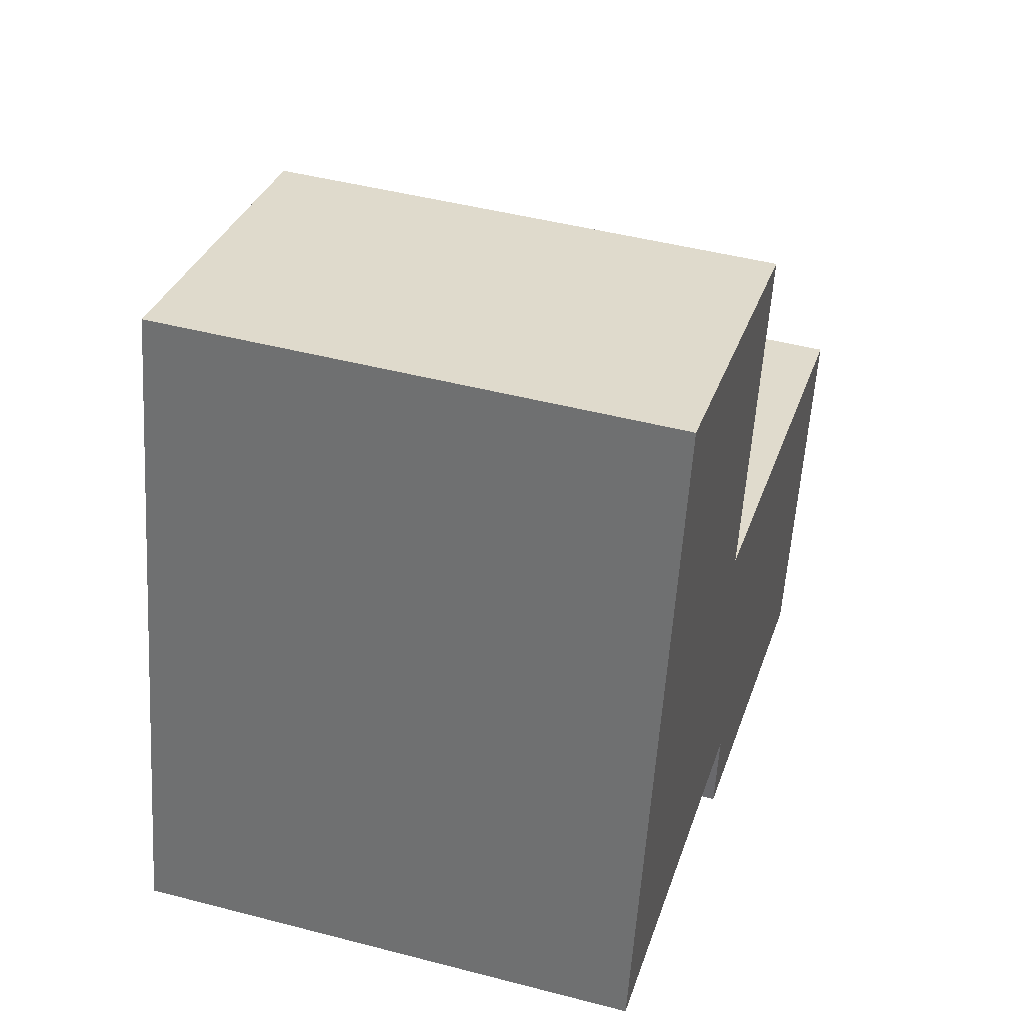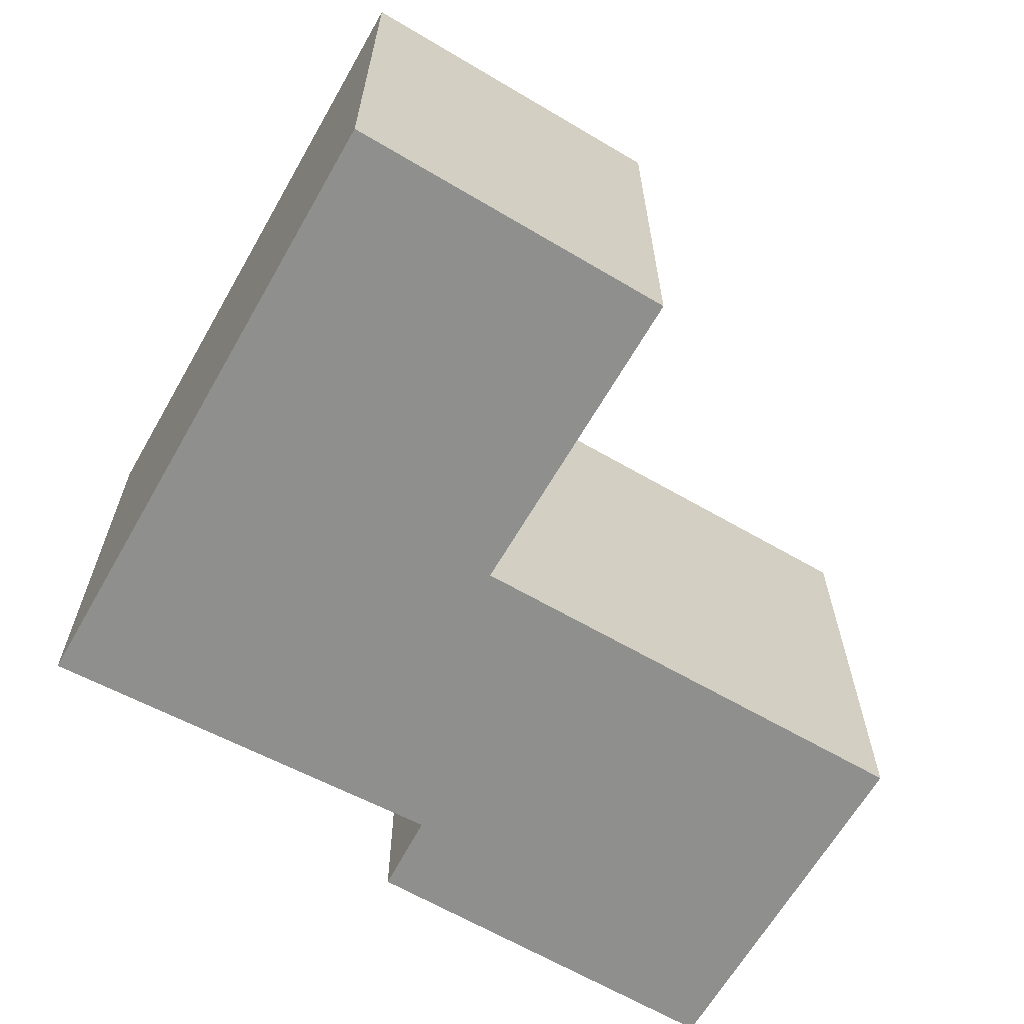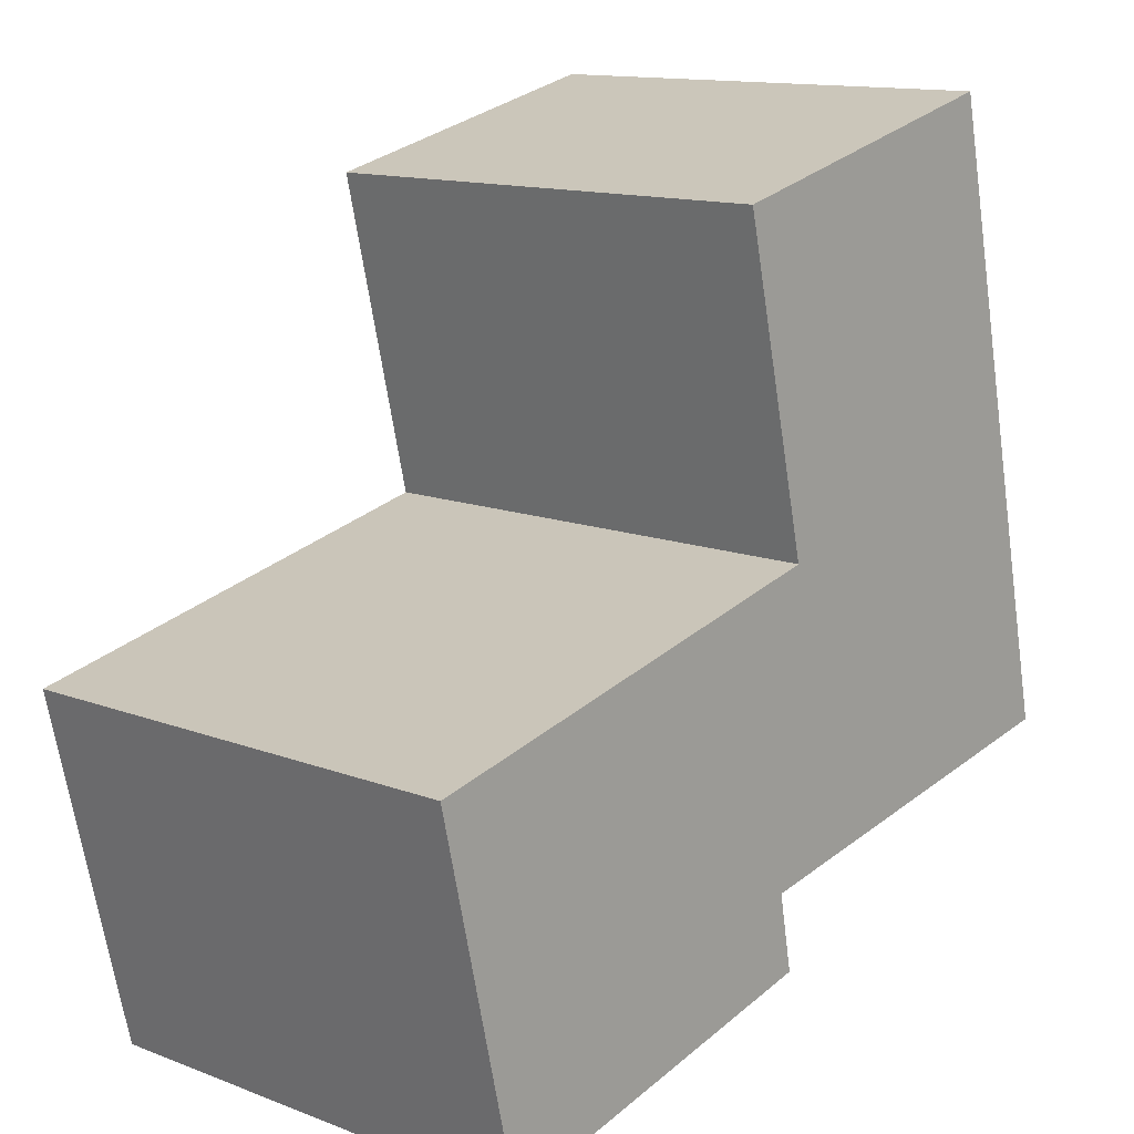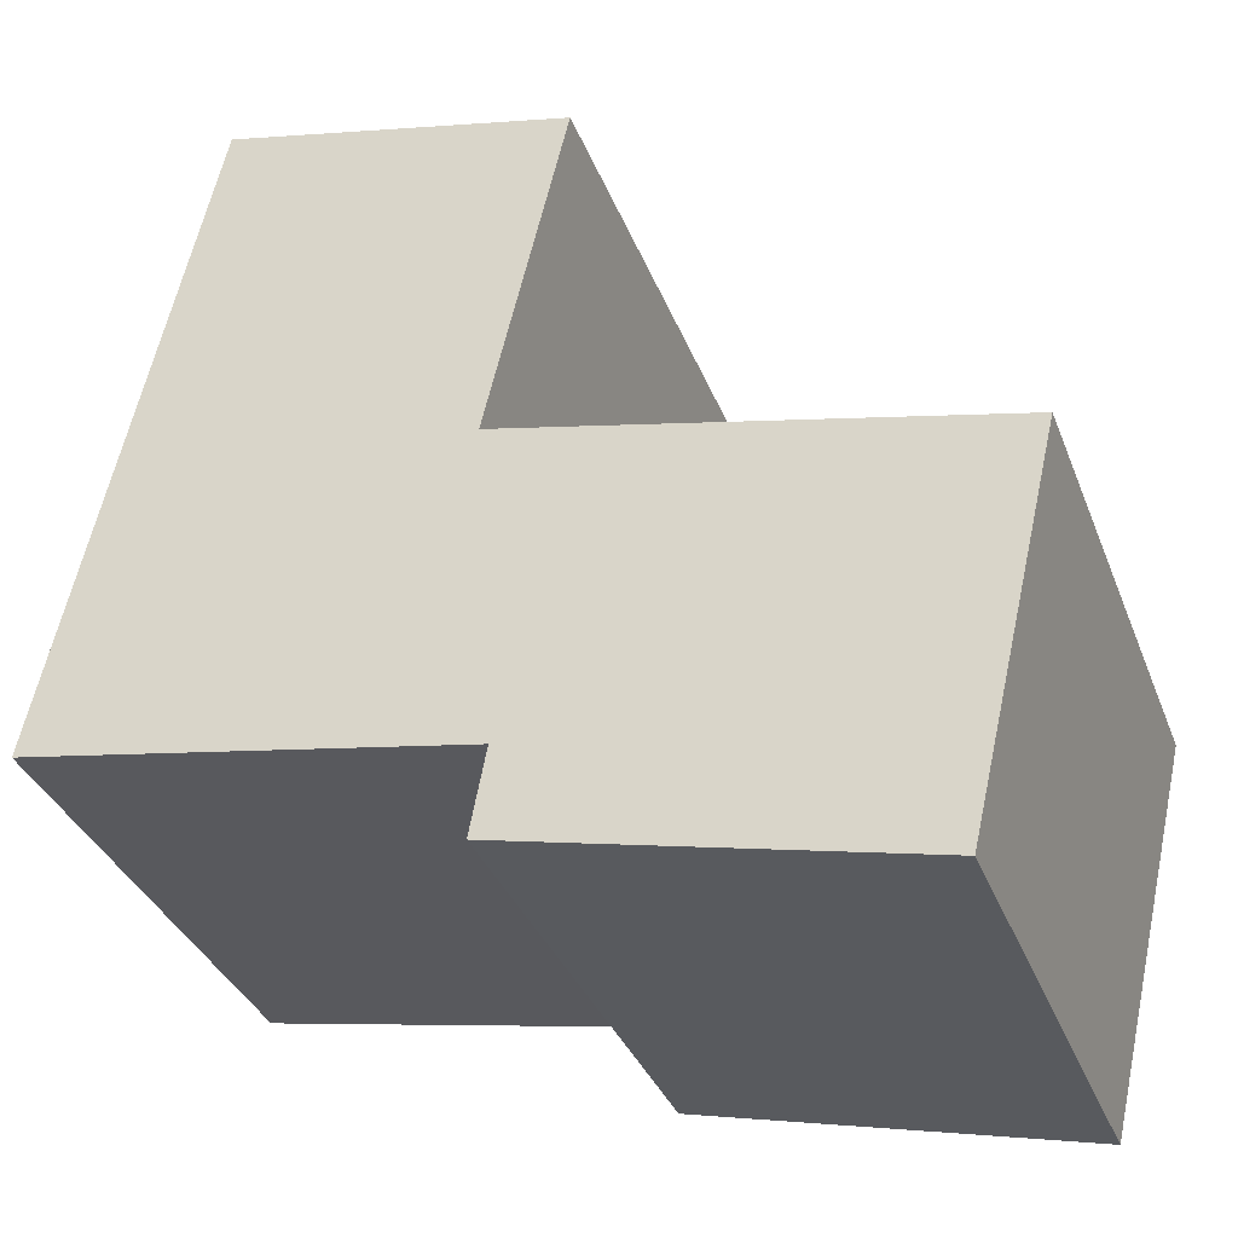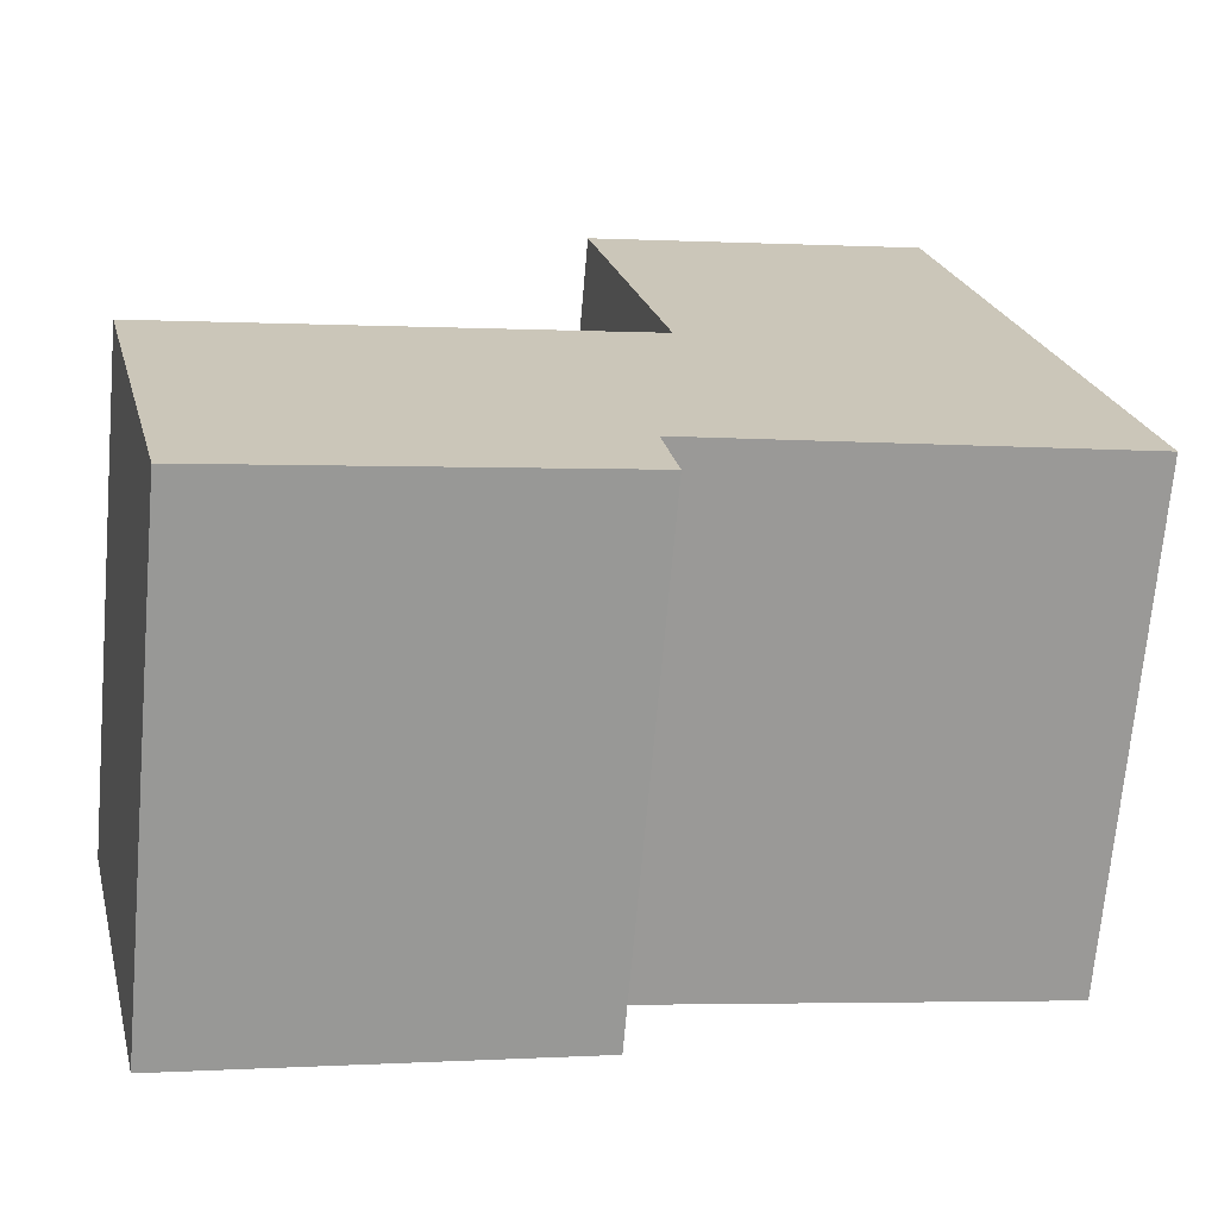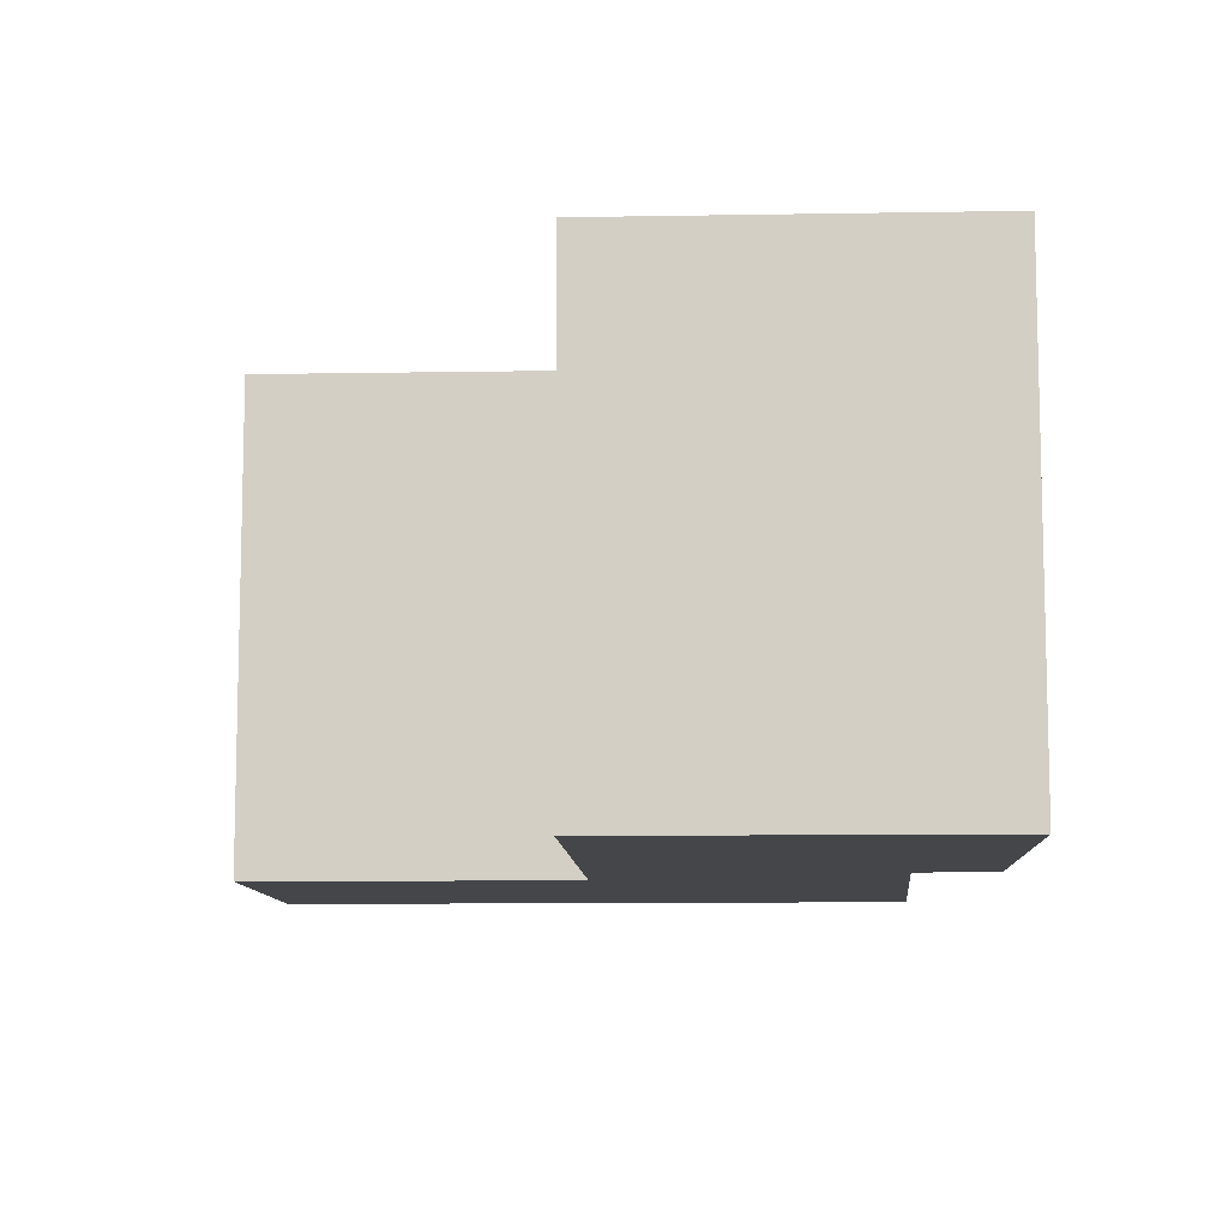
<metadata>
{"format":"obj","ext":"obj","renderer":"f3d","projection":"perspective","resolution":1024,"background":"white","views":[{"elev":45.1,"azim":-73.1,"up":"+Z"},{"elev":-65.2,"azim":-17.1,"up":"+Y"},{"elev":13.1,"azim":131.1,"up":"+Z"},{"elev":-35.0,"azim":19.5,"up":"+Z"},{"elev":-69.5,"azim":175.0,"up":"+Z"},{"elev":-9.6,"azim":105.7,"up":"+Y"}]}
</metadata>
<code>
v  0.85 2.933 3.813
v  2.826 2.933 3.329
v  2.374 2.933 1.383
v  4.641 2.933 -1.455
v  5.151 2.933 0.738
v  2.473 2.933 -0.45
v  2.383 2.933 -0.93
v  0 2.933 1.796e-16
v  2.826 -2.038e-16 3.329
v  2.374 -8.468e-17 1.383
v  5.151 -4.519e-17 0.738
v  4.641 8.909e-17 -1.455
v  0.85 -2.335e-16 3.813
v  2.383 5.695e-17 -0.93
v  2.473 2.755e-17 -0.45
v  0 0 0
g defaultobject
f 1 2 3
f 4 3 5
f 3 4 6
f 6 4 7
f 3 6 1
f 8 1 6
f 9 3 2
f 3 9 10
f 11 4 5
f 4 11 12
f 10 5 3
f 5 10 11
f 13 2 1
f 2 13 9
f 12 7 4
f 7 12 14
f 15 8 6
f 8 15 16
f 14 6 7
f 6 14 15
f 16 1 8
f 1 16 13
f 13 10 9
f 16 15 13
f 10 12 11
f 12 10 15
f 12 15 14
f 15 10 13

</code>
